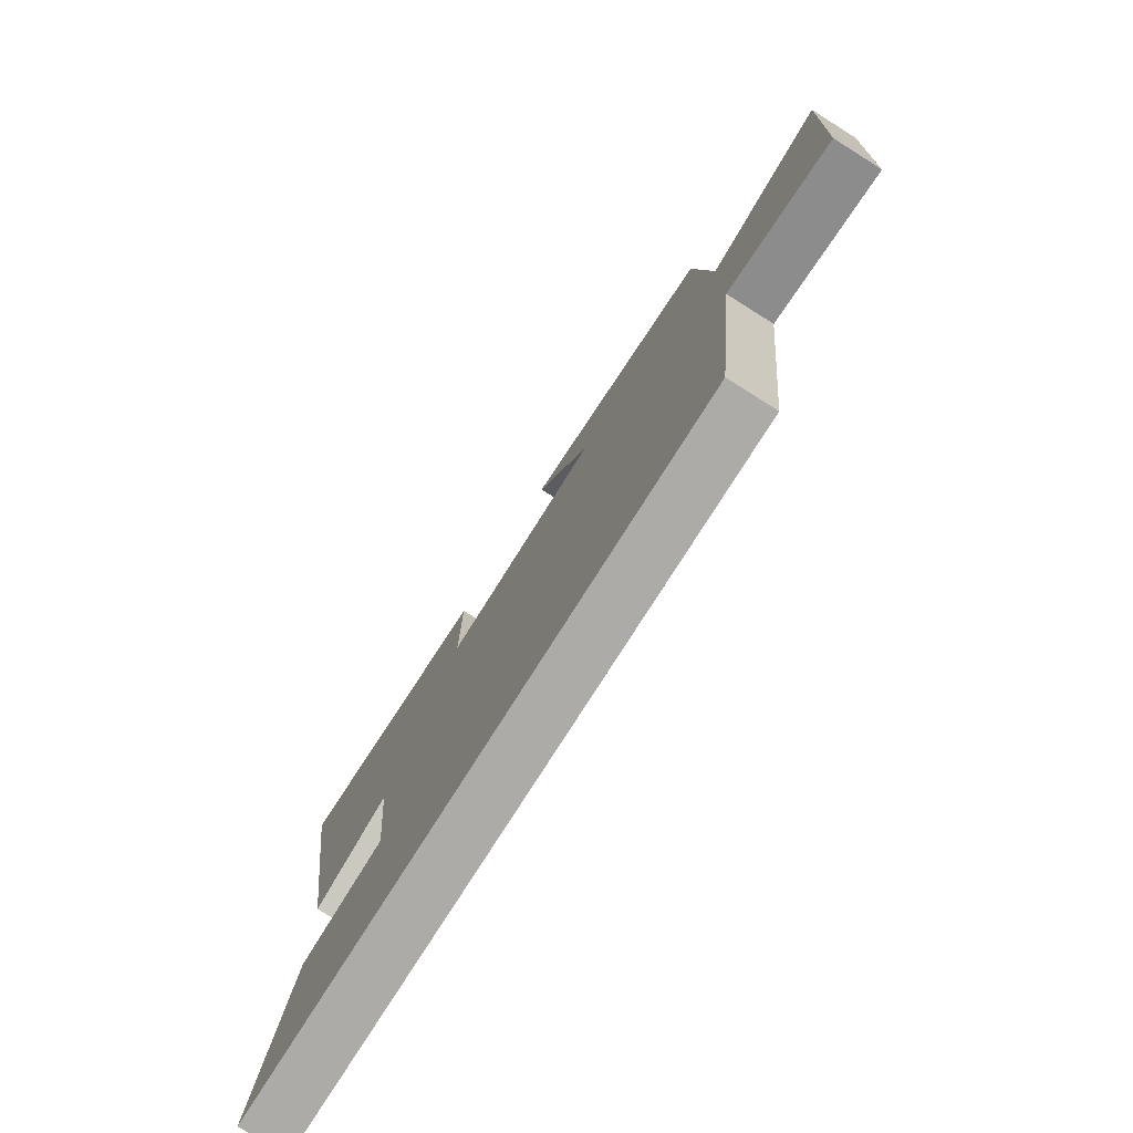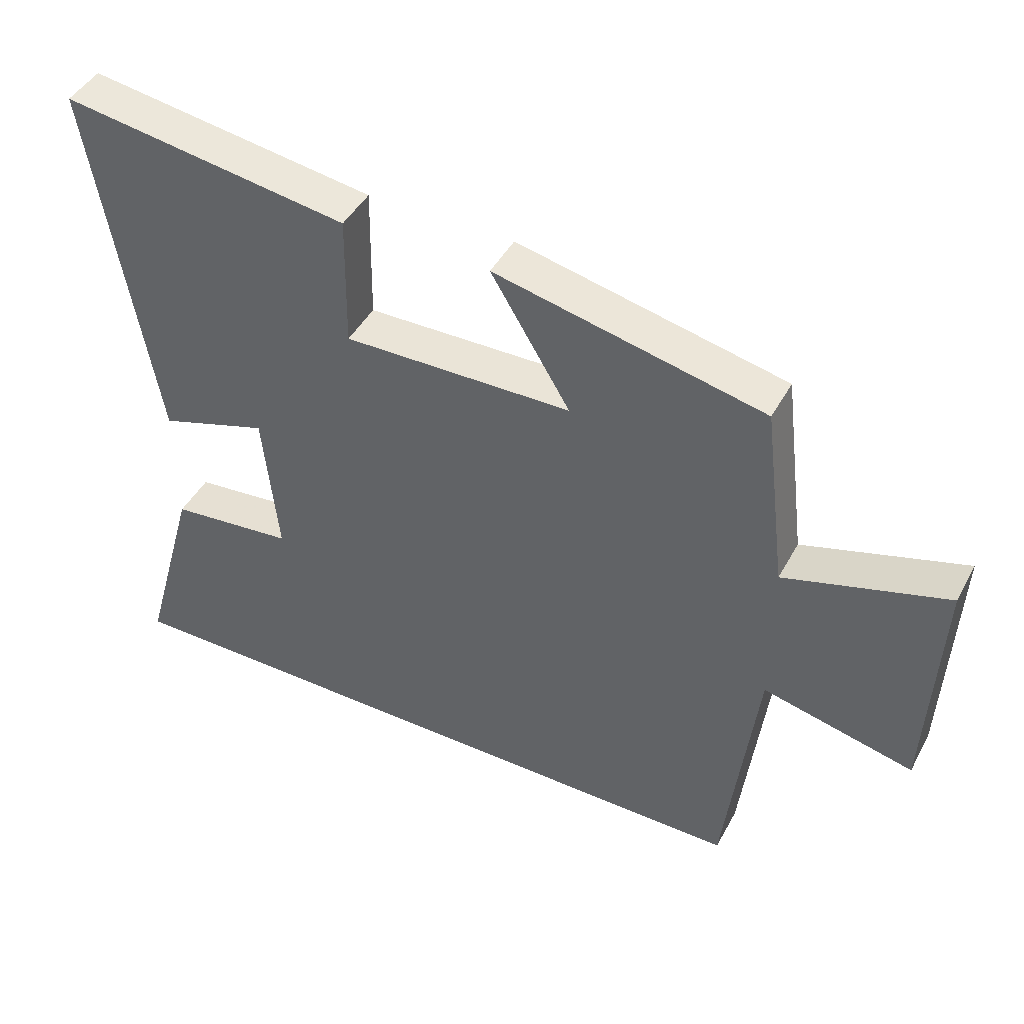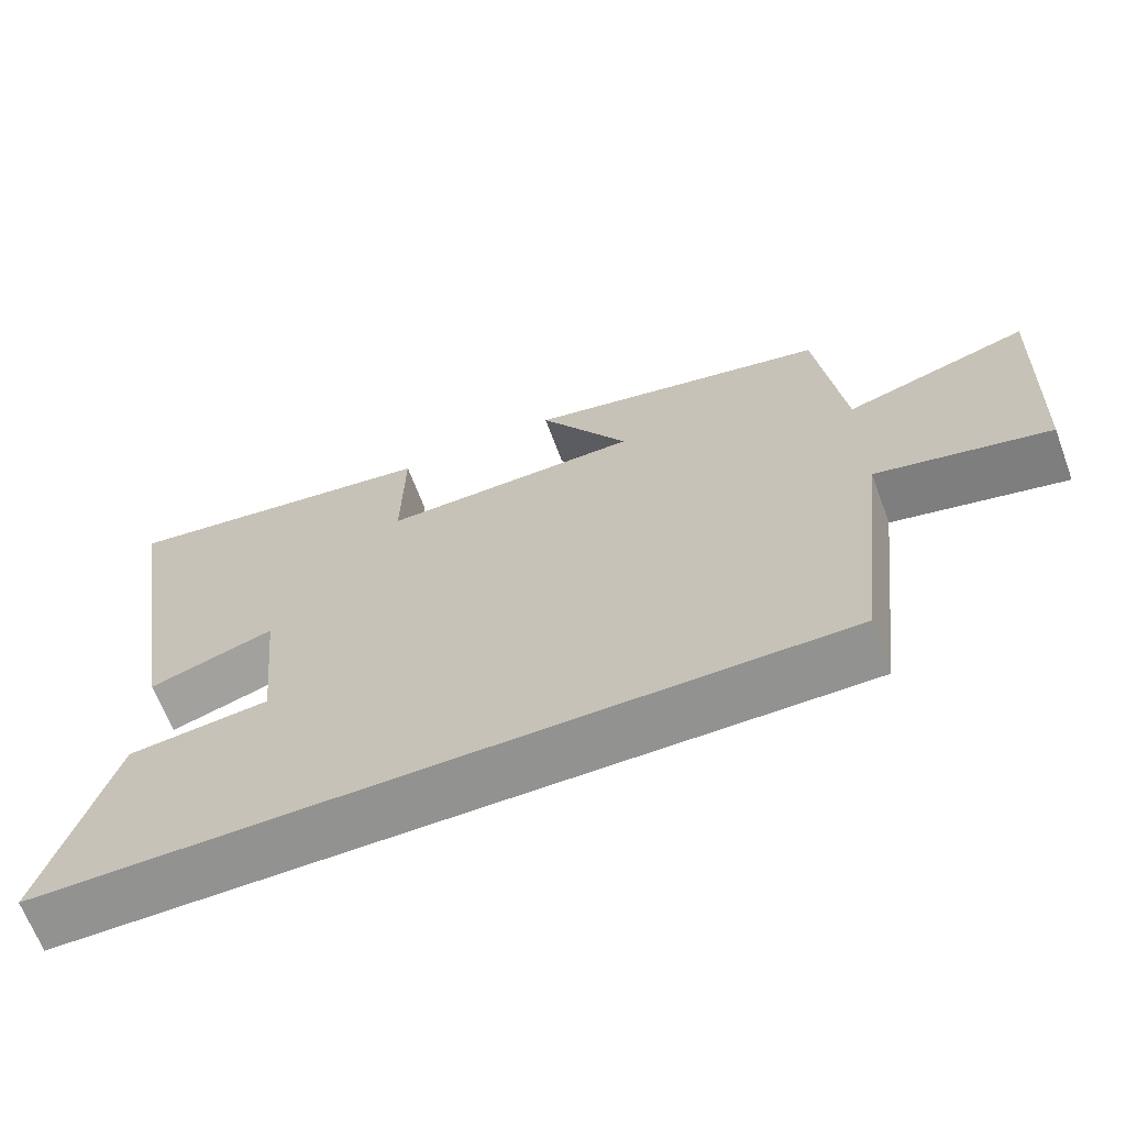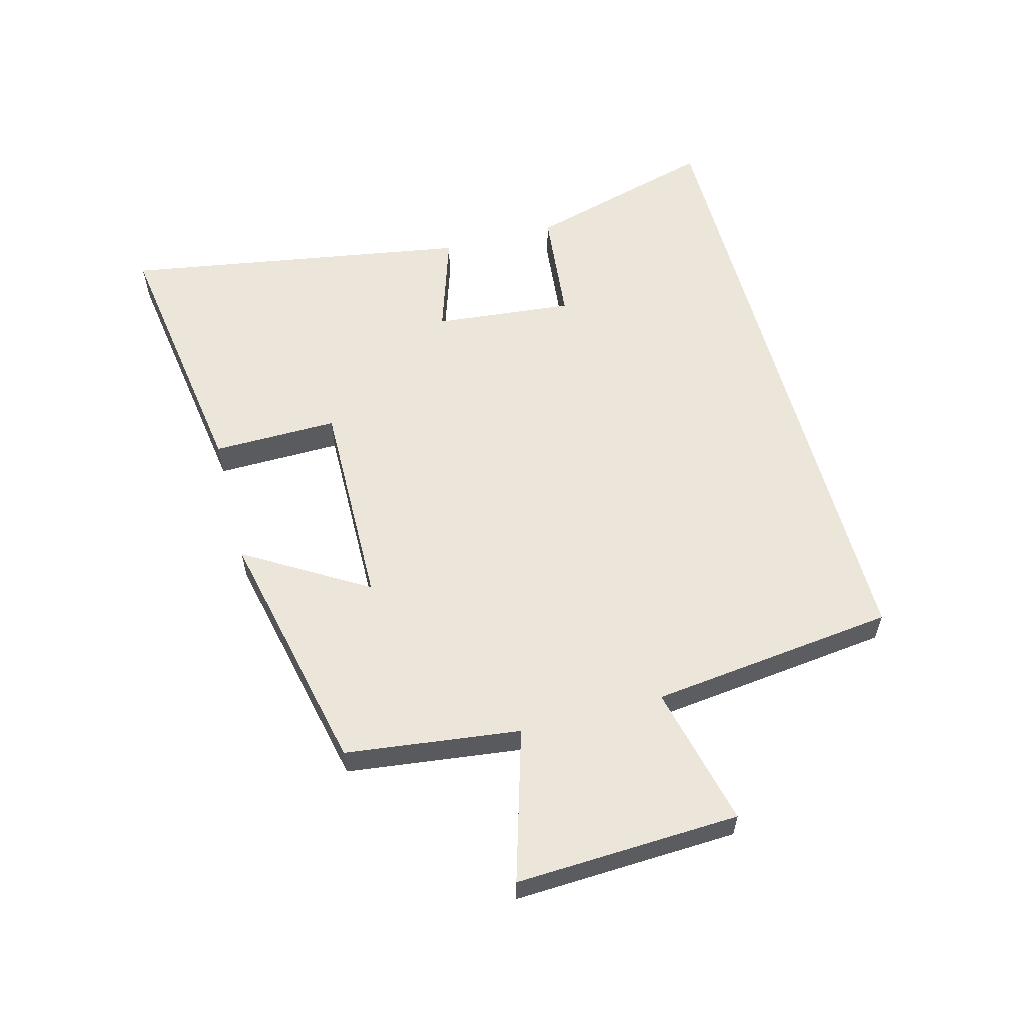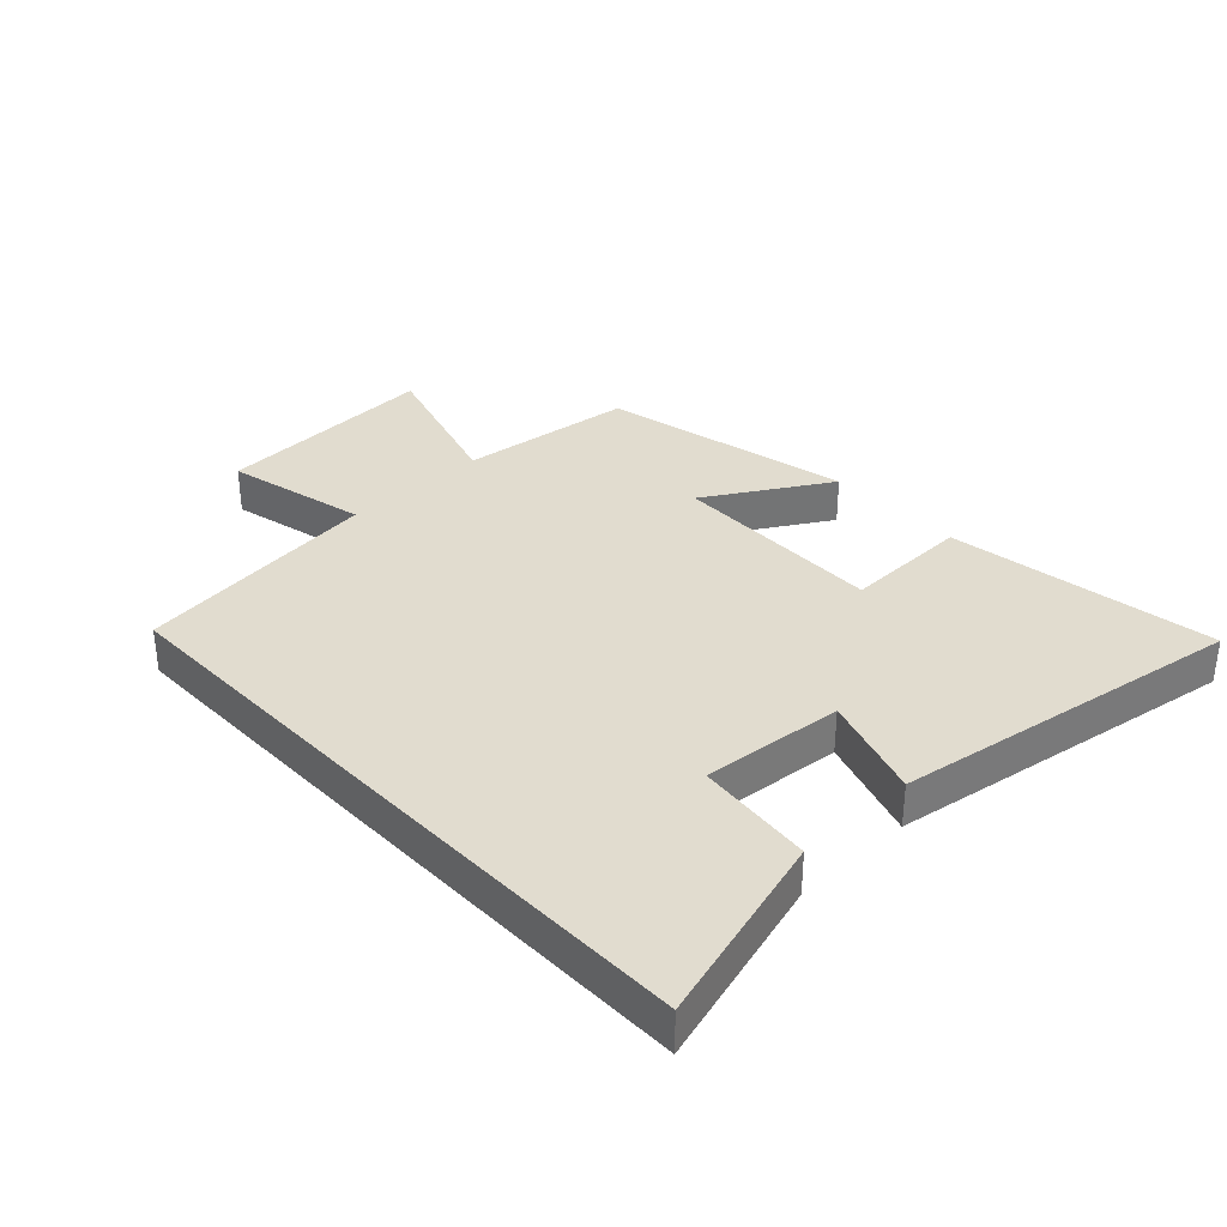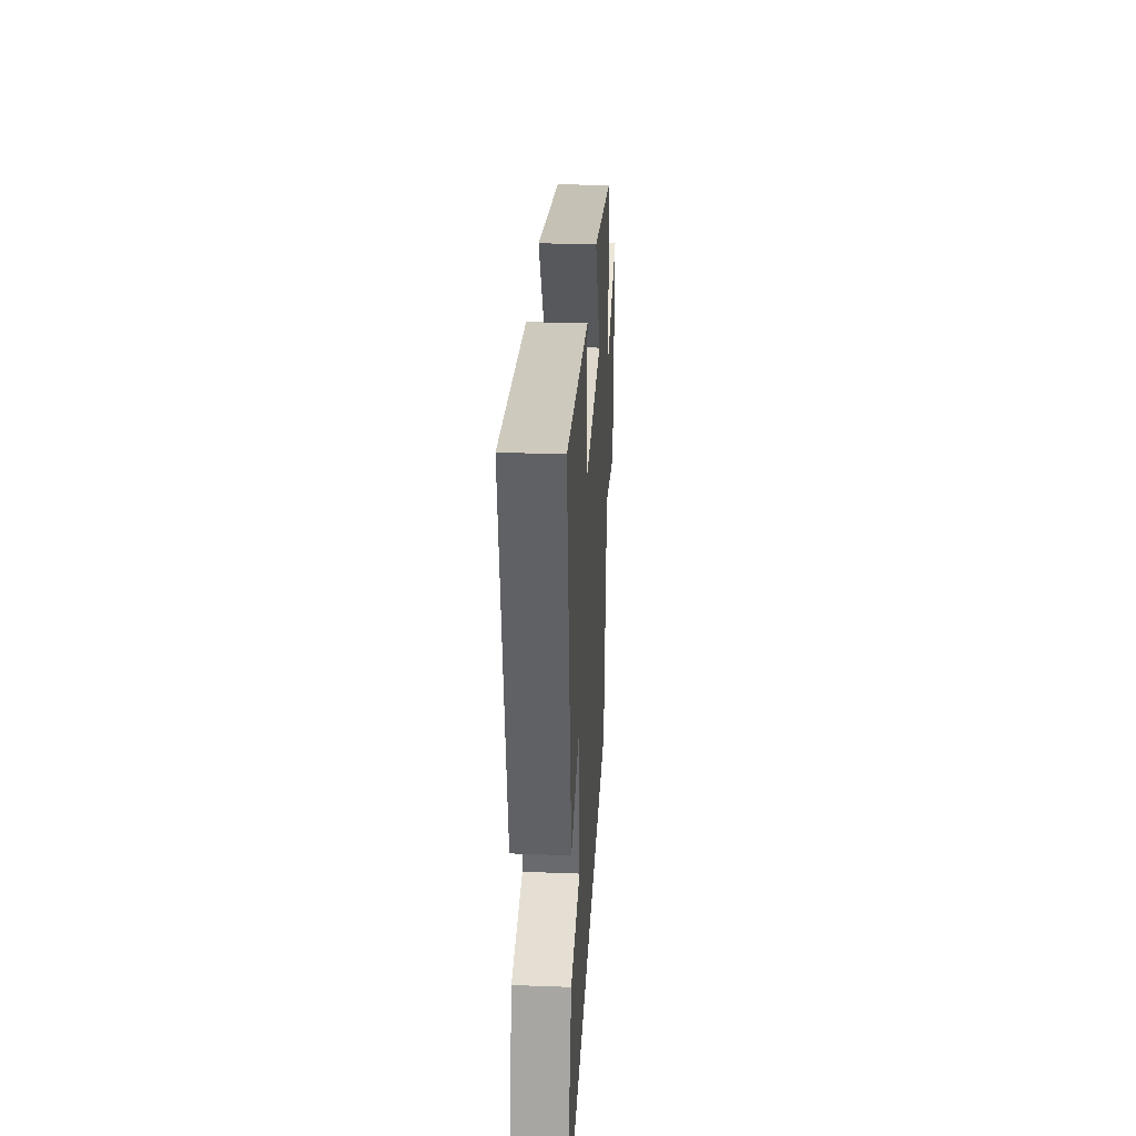
<metadata>
{"format":"obj","ext":"obj","renderer":"f3d","projection":"perspective","resolution":1024,"background":"white","views":[{"elev":-76.5,"azim":57.8,"up":"+Z"},{"elev":44.8,"azim":27.1,"up":"+Z"},{"elev":-66.3,"azim":20.4,"up":"+Z"},{"elev":57.6,"azim":75.1,"up":"+Y"},{"elev":34.3,"azim":-133.5,"up":"+Y"},{"elev":31.0,"azim":-86.9,"up":"+Z"}]}
</metadata>
<code>
v 0.453 0.07 -0.5
v -0.587 0.07 -0.5
v -0.5 0.07 -0.191
v -0.312 0.07 -0.171
v -0.334 0.07 0.055
v -0.5 0.07 0.001
v -0.593 0.07 0.564
v -0.161 0.07 0.5
v -0.164 0.07 0.297
v 0.18 0.07 0.303
v 0.061 0.07 0.5
v 0.465 0.07 0.411
v 0.5 0.07 0.13
v 0.744 0.07 0.203
v 0.728 0.07 -0.157
v 0.5 0.07 -0.104
v 0.453 0 -0.5
v -0.587 0 -0.5
v -0.5 0 -0.191
v -0.312 0 -0.171
v -0.334 0 0.055
v -0.5 0 0.001
v -0.593 0 0.564
v -0.161 0 0.5
v -0.164 0 0.297
v 0.18 0 0.303
v 0.061 0 0.5
v 0.465 0 0.411
v 0.5 0 0.13
v 0.744 0 0.203
v 0.728 0 -0.157
v 0.5 0 -0.104
f 13 14 15 16
f 10 11 12 13
f 9 10 13 16
f 6 7 8 9
f 5 6 9
f 4 5 9 16
f 3 4 16
f 1 2 3 16
f 32 31 30 29
f 29 28 27 26
f 32 29 26 25
f 25 24 23 22
f 25 22 21
f 32 25 21 20
f 32 20 19
f 32 19 18 17
f 1 17 18 2
f 2 18 19 3
f 3 19 20 4
f 4 20 21 5
f 5 21 22 6
f 6 22 23 7
f 7 23 24 8
f 8 24 25 9
f 9 25 26 10
f 10 26 27 11
f 11 27 28 12
f 12 28 29 13
f 13 29 30 14
f 14 30 31 15
f 15 31 32 16
f 16 32 17 1

</code>
